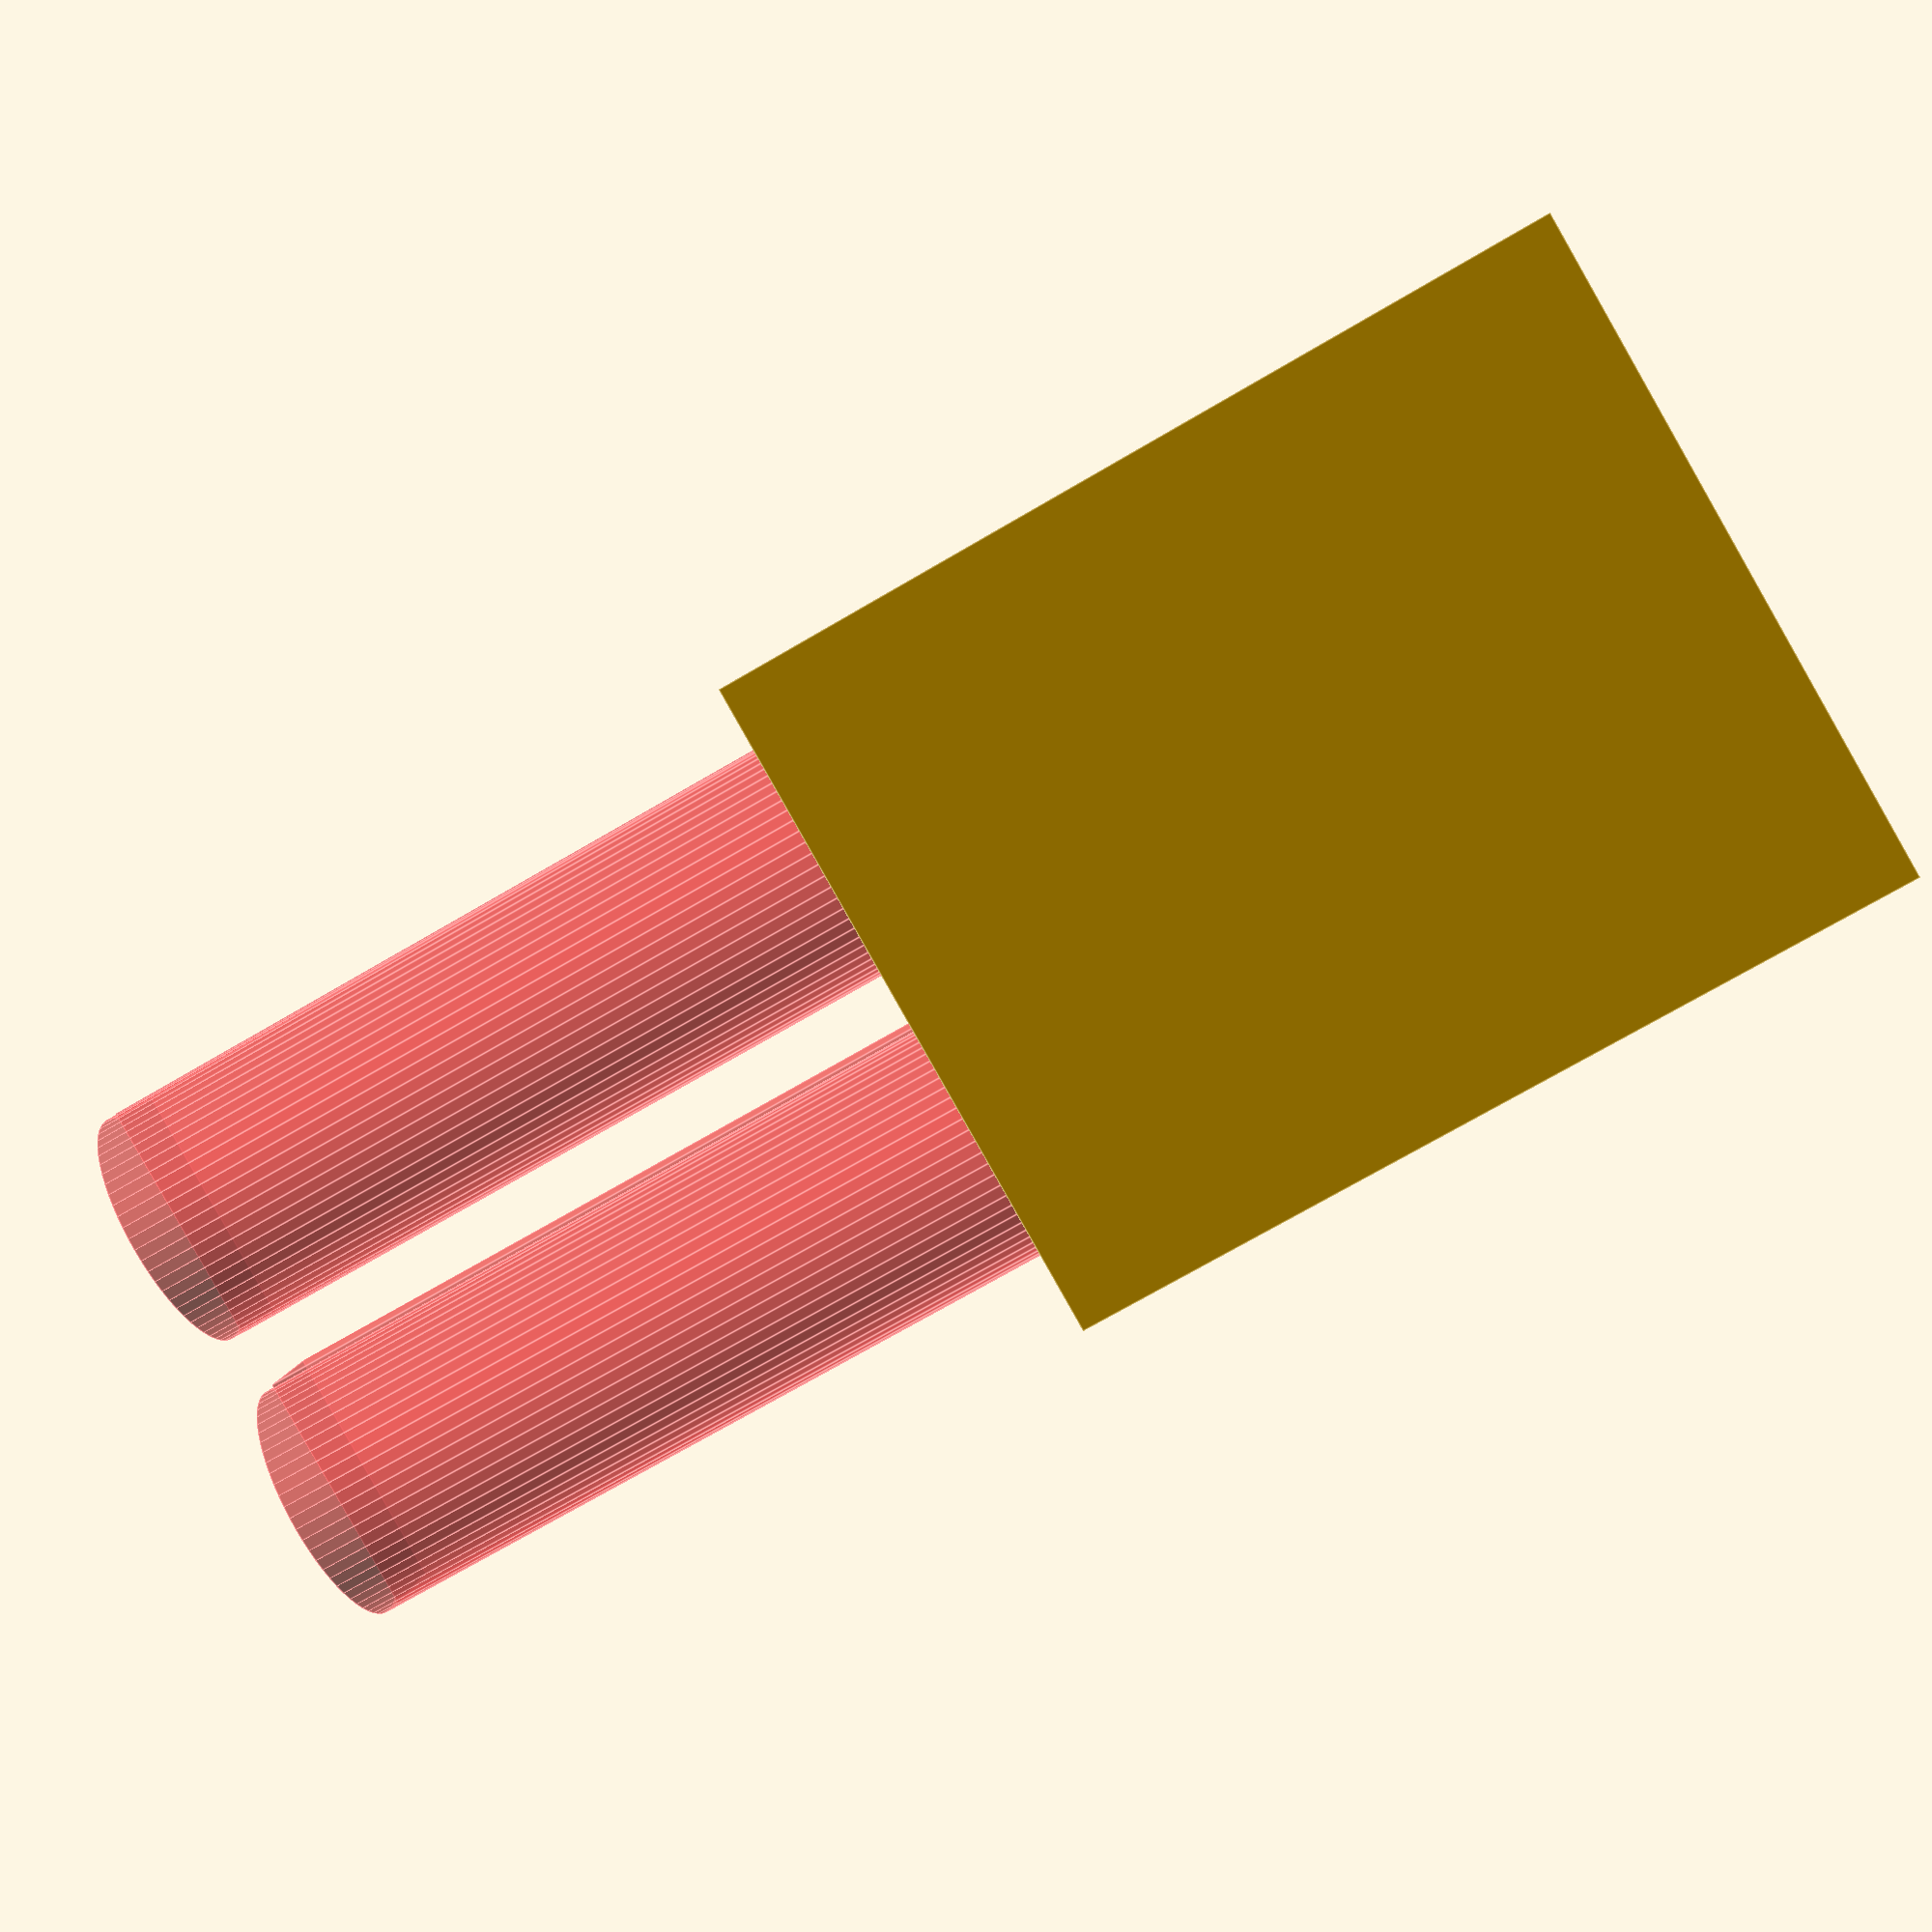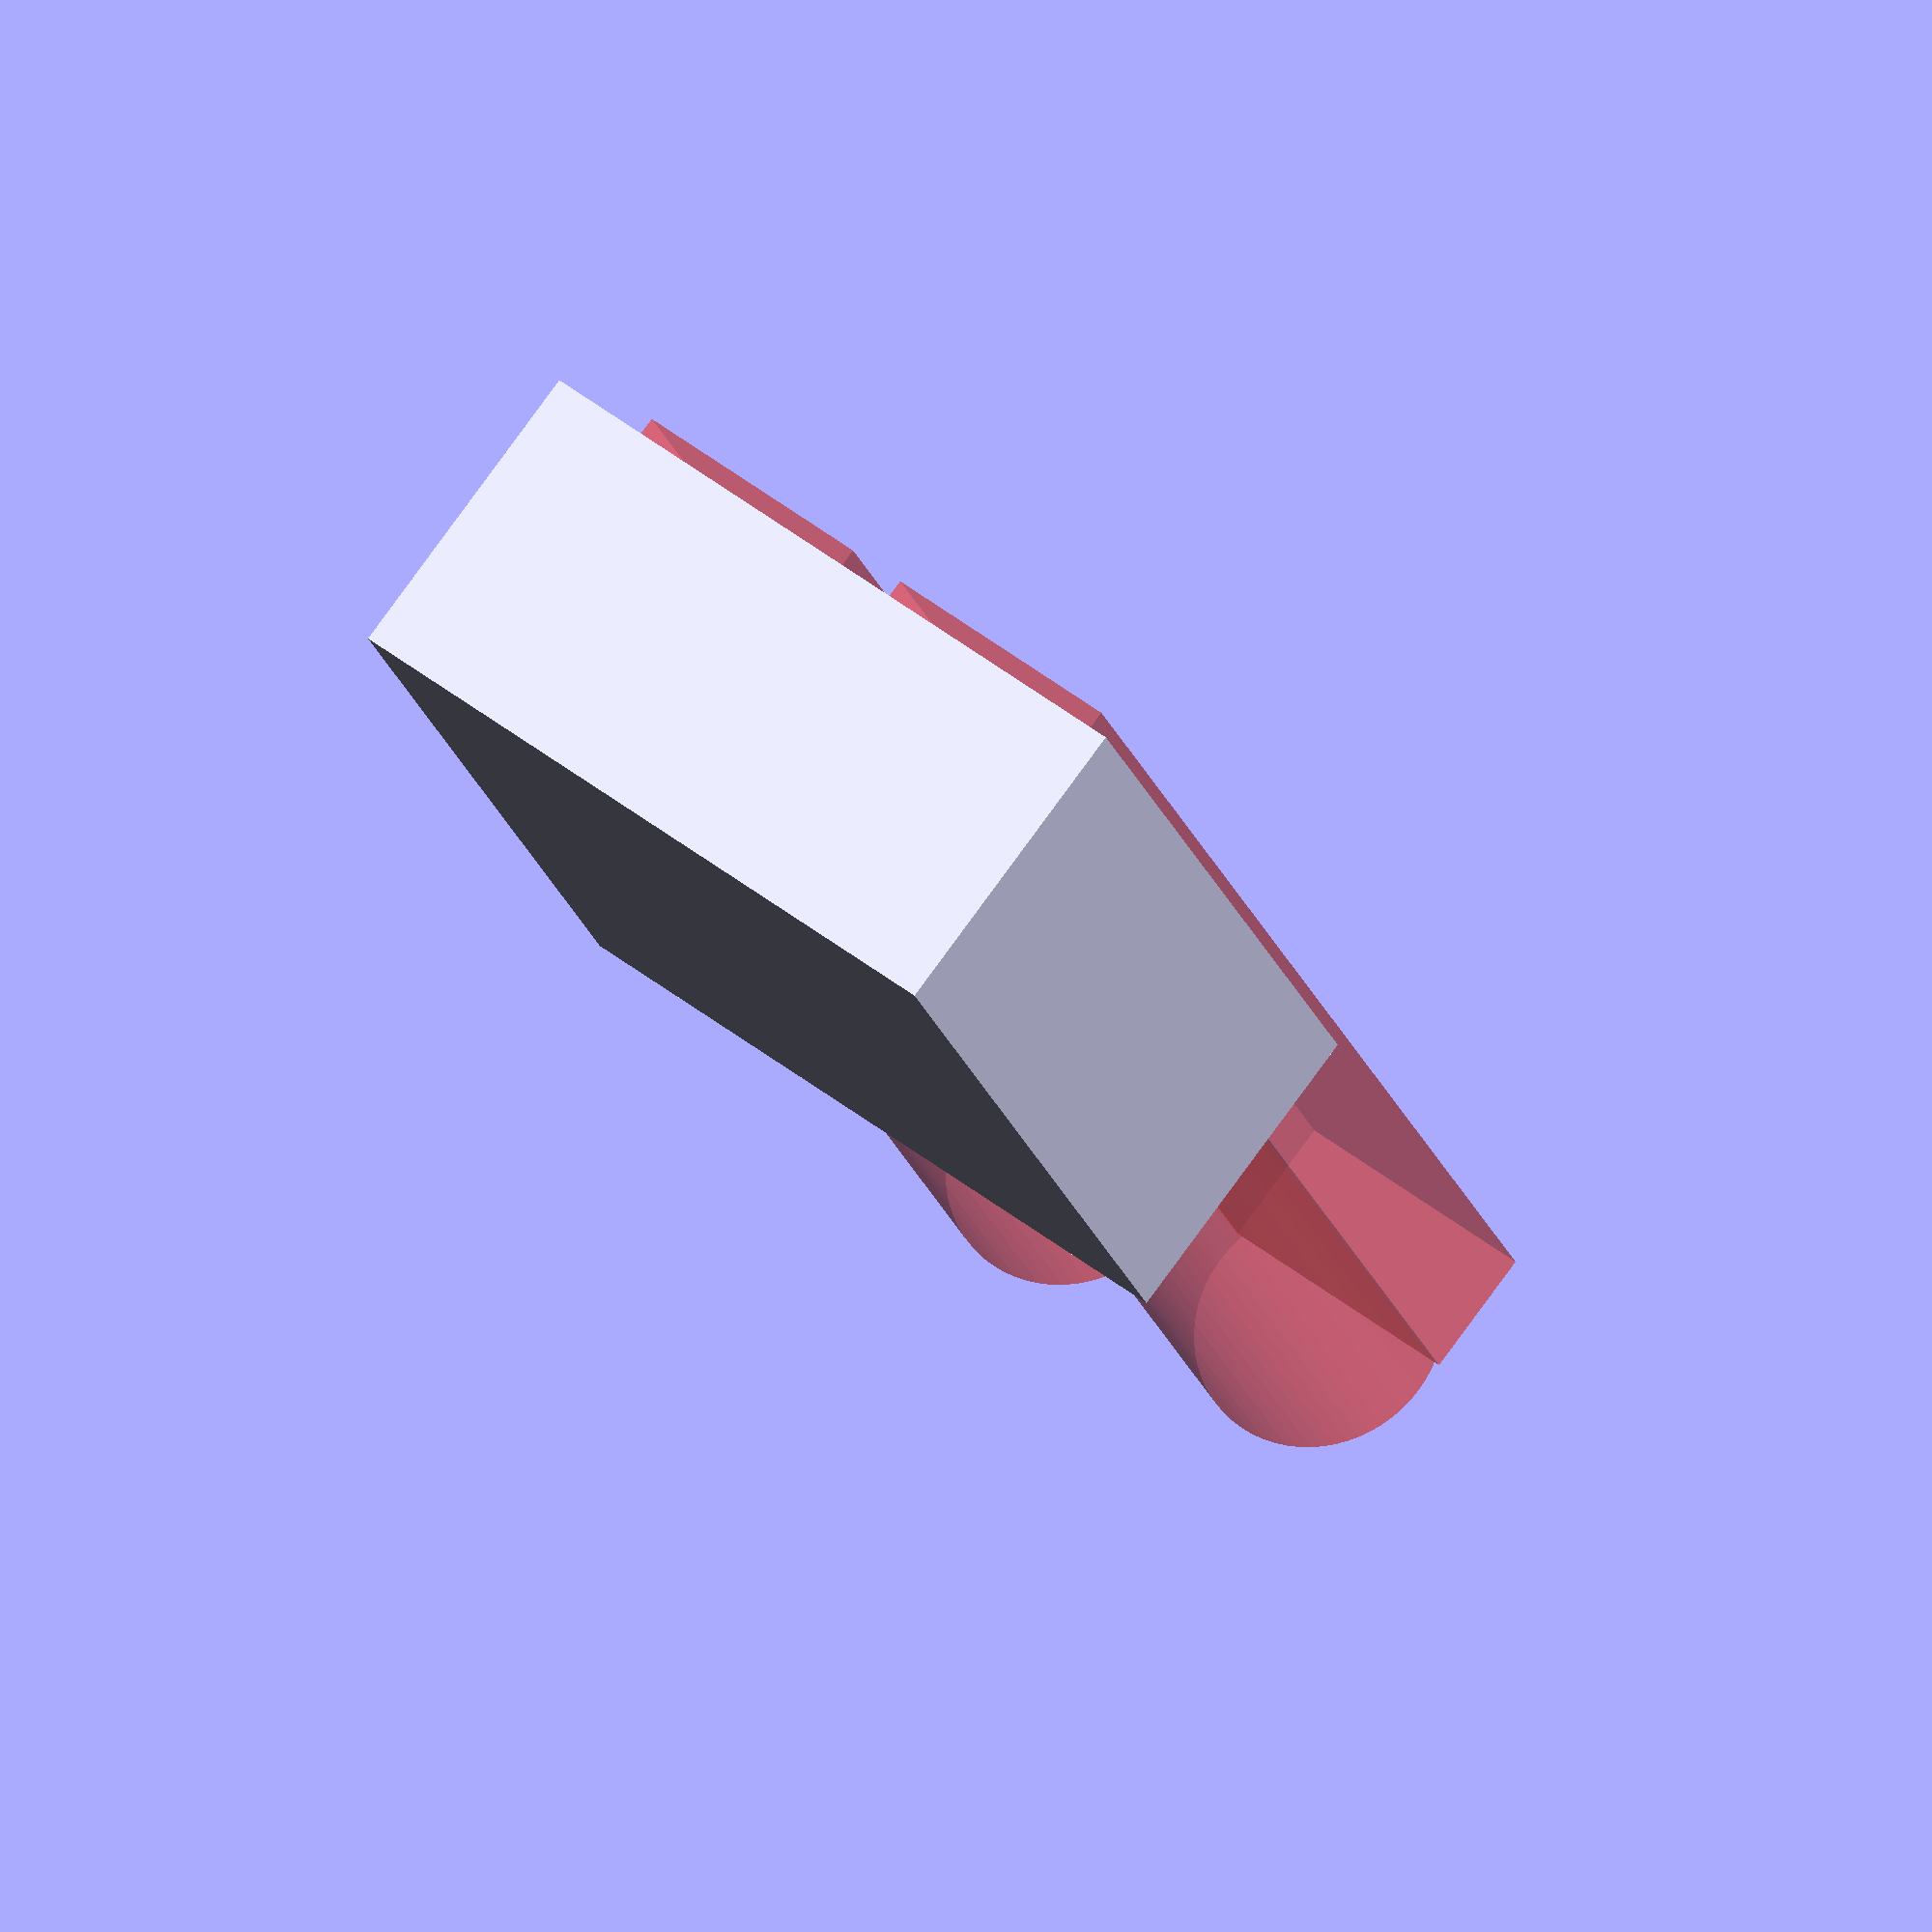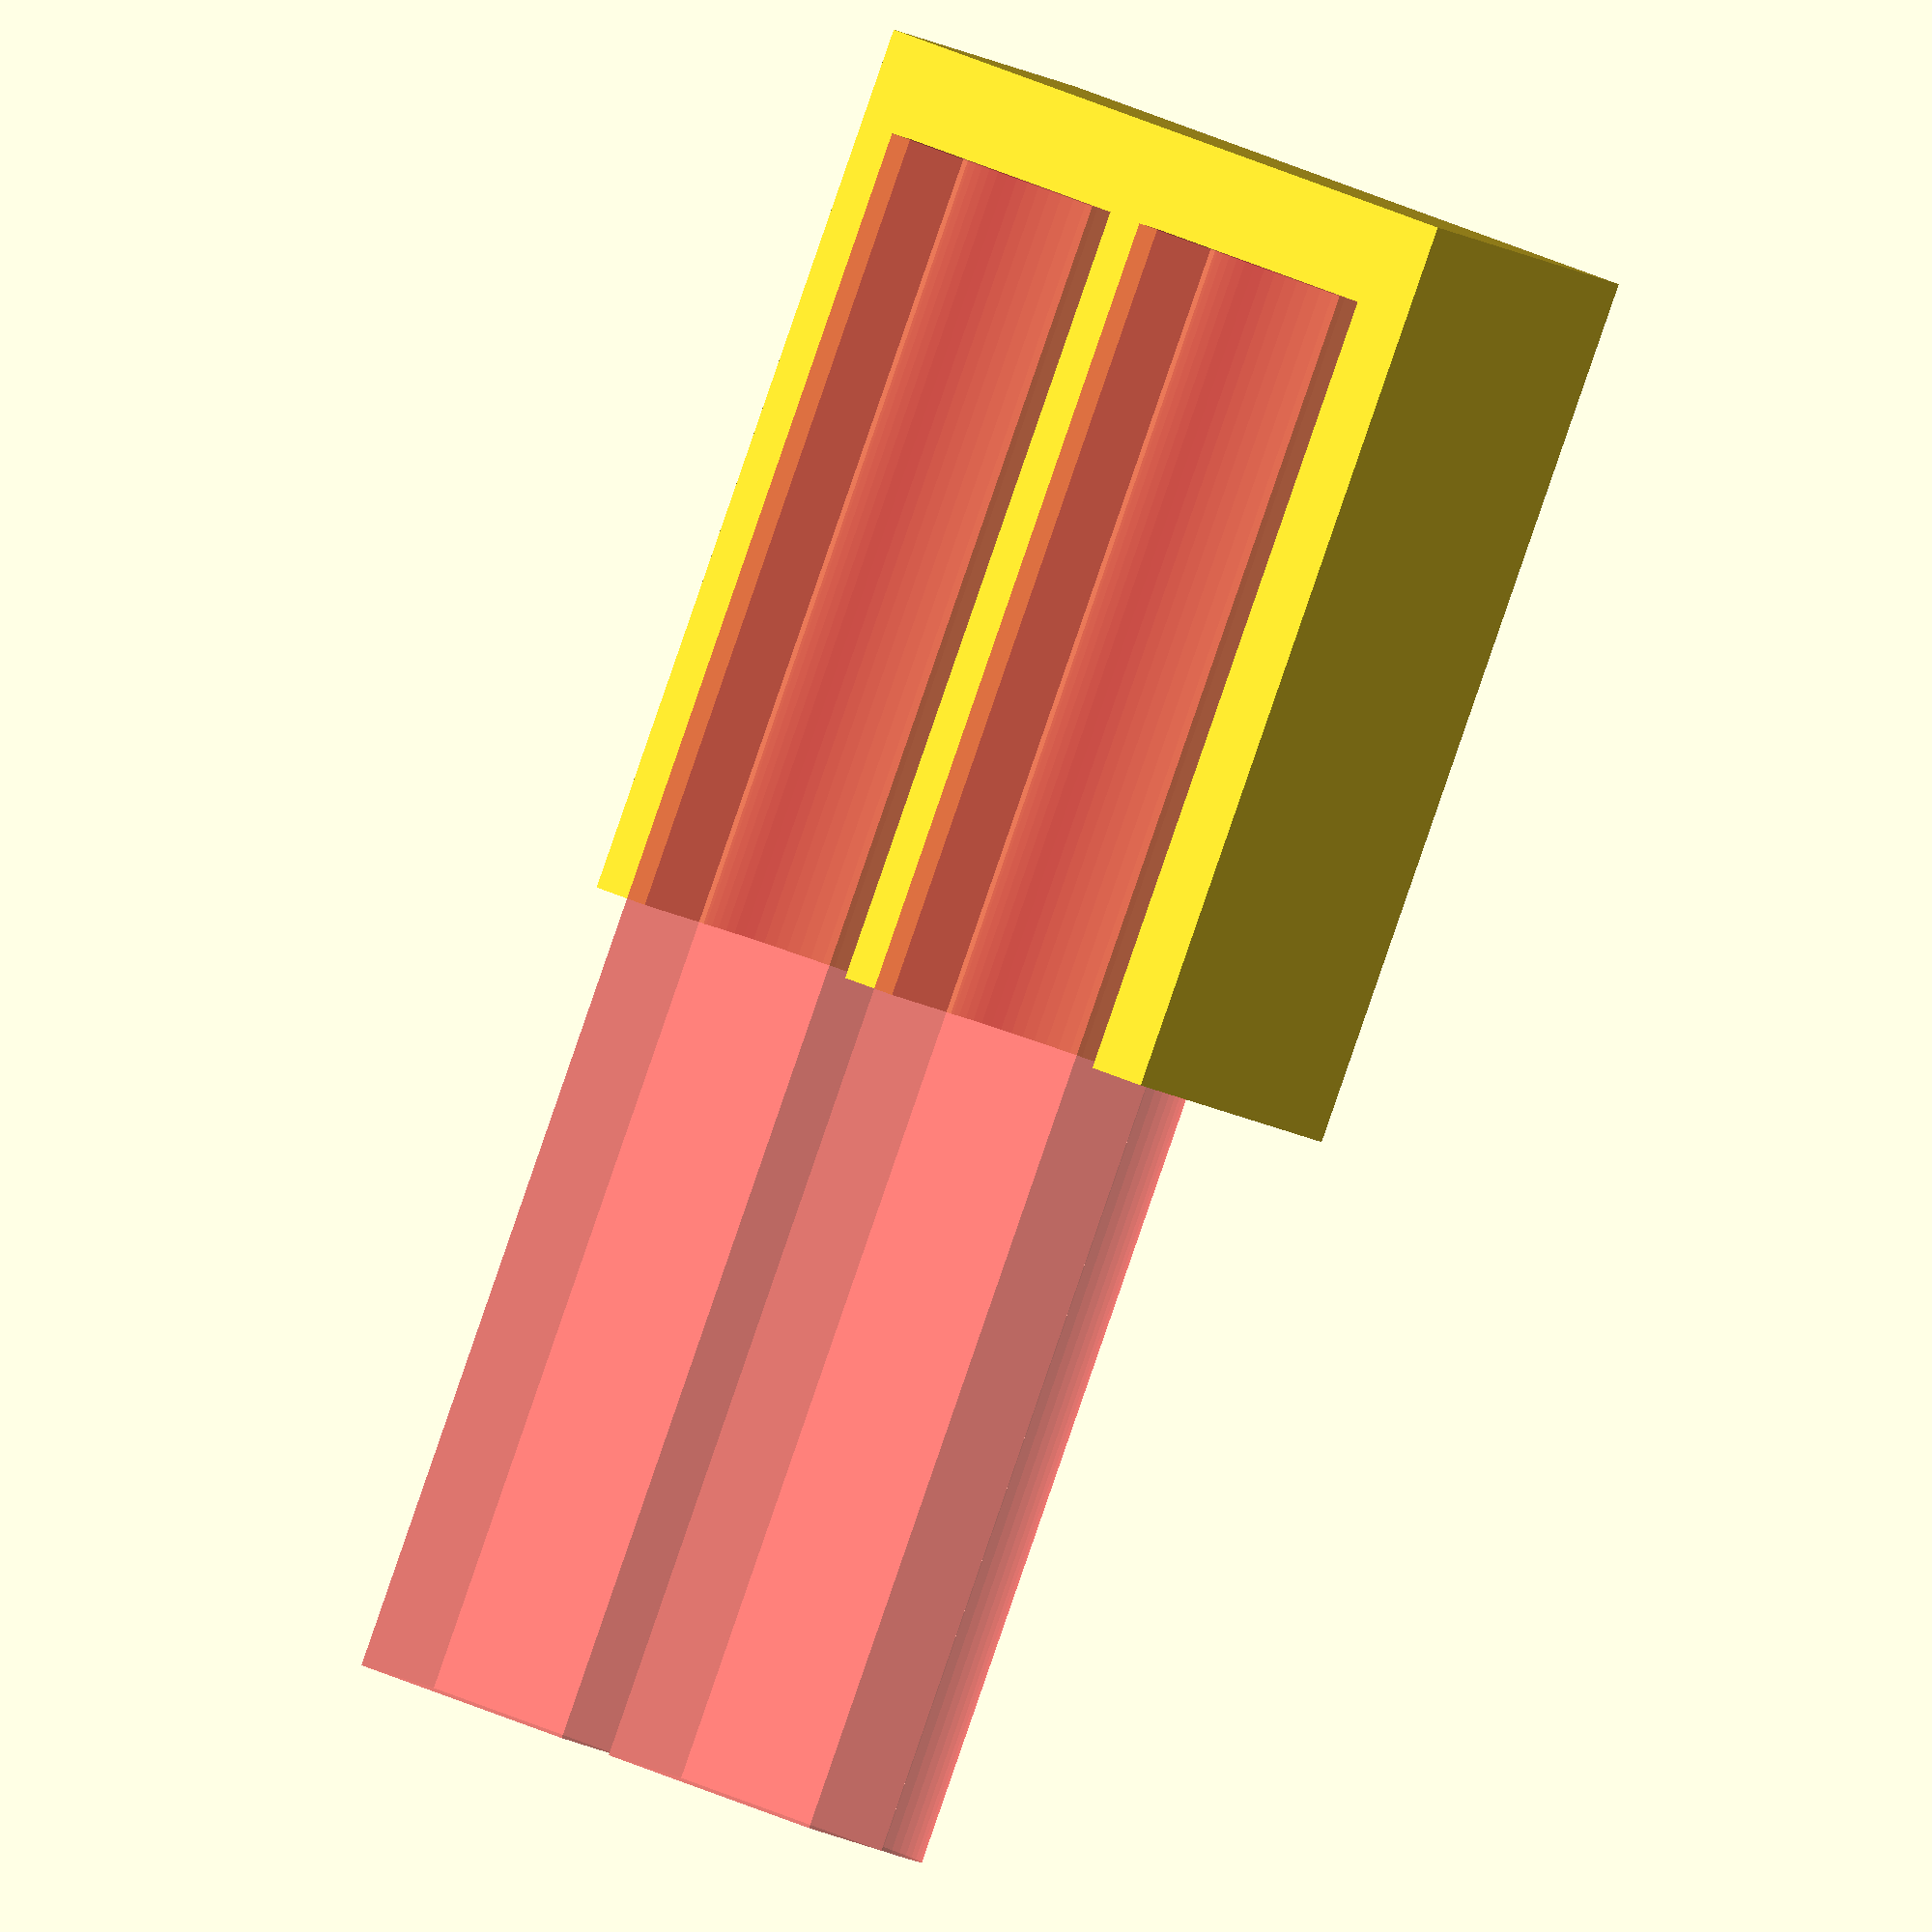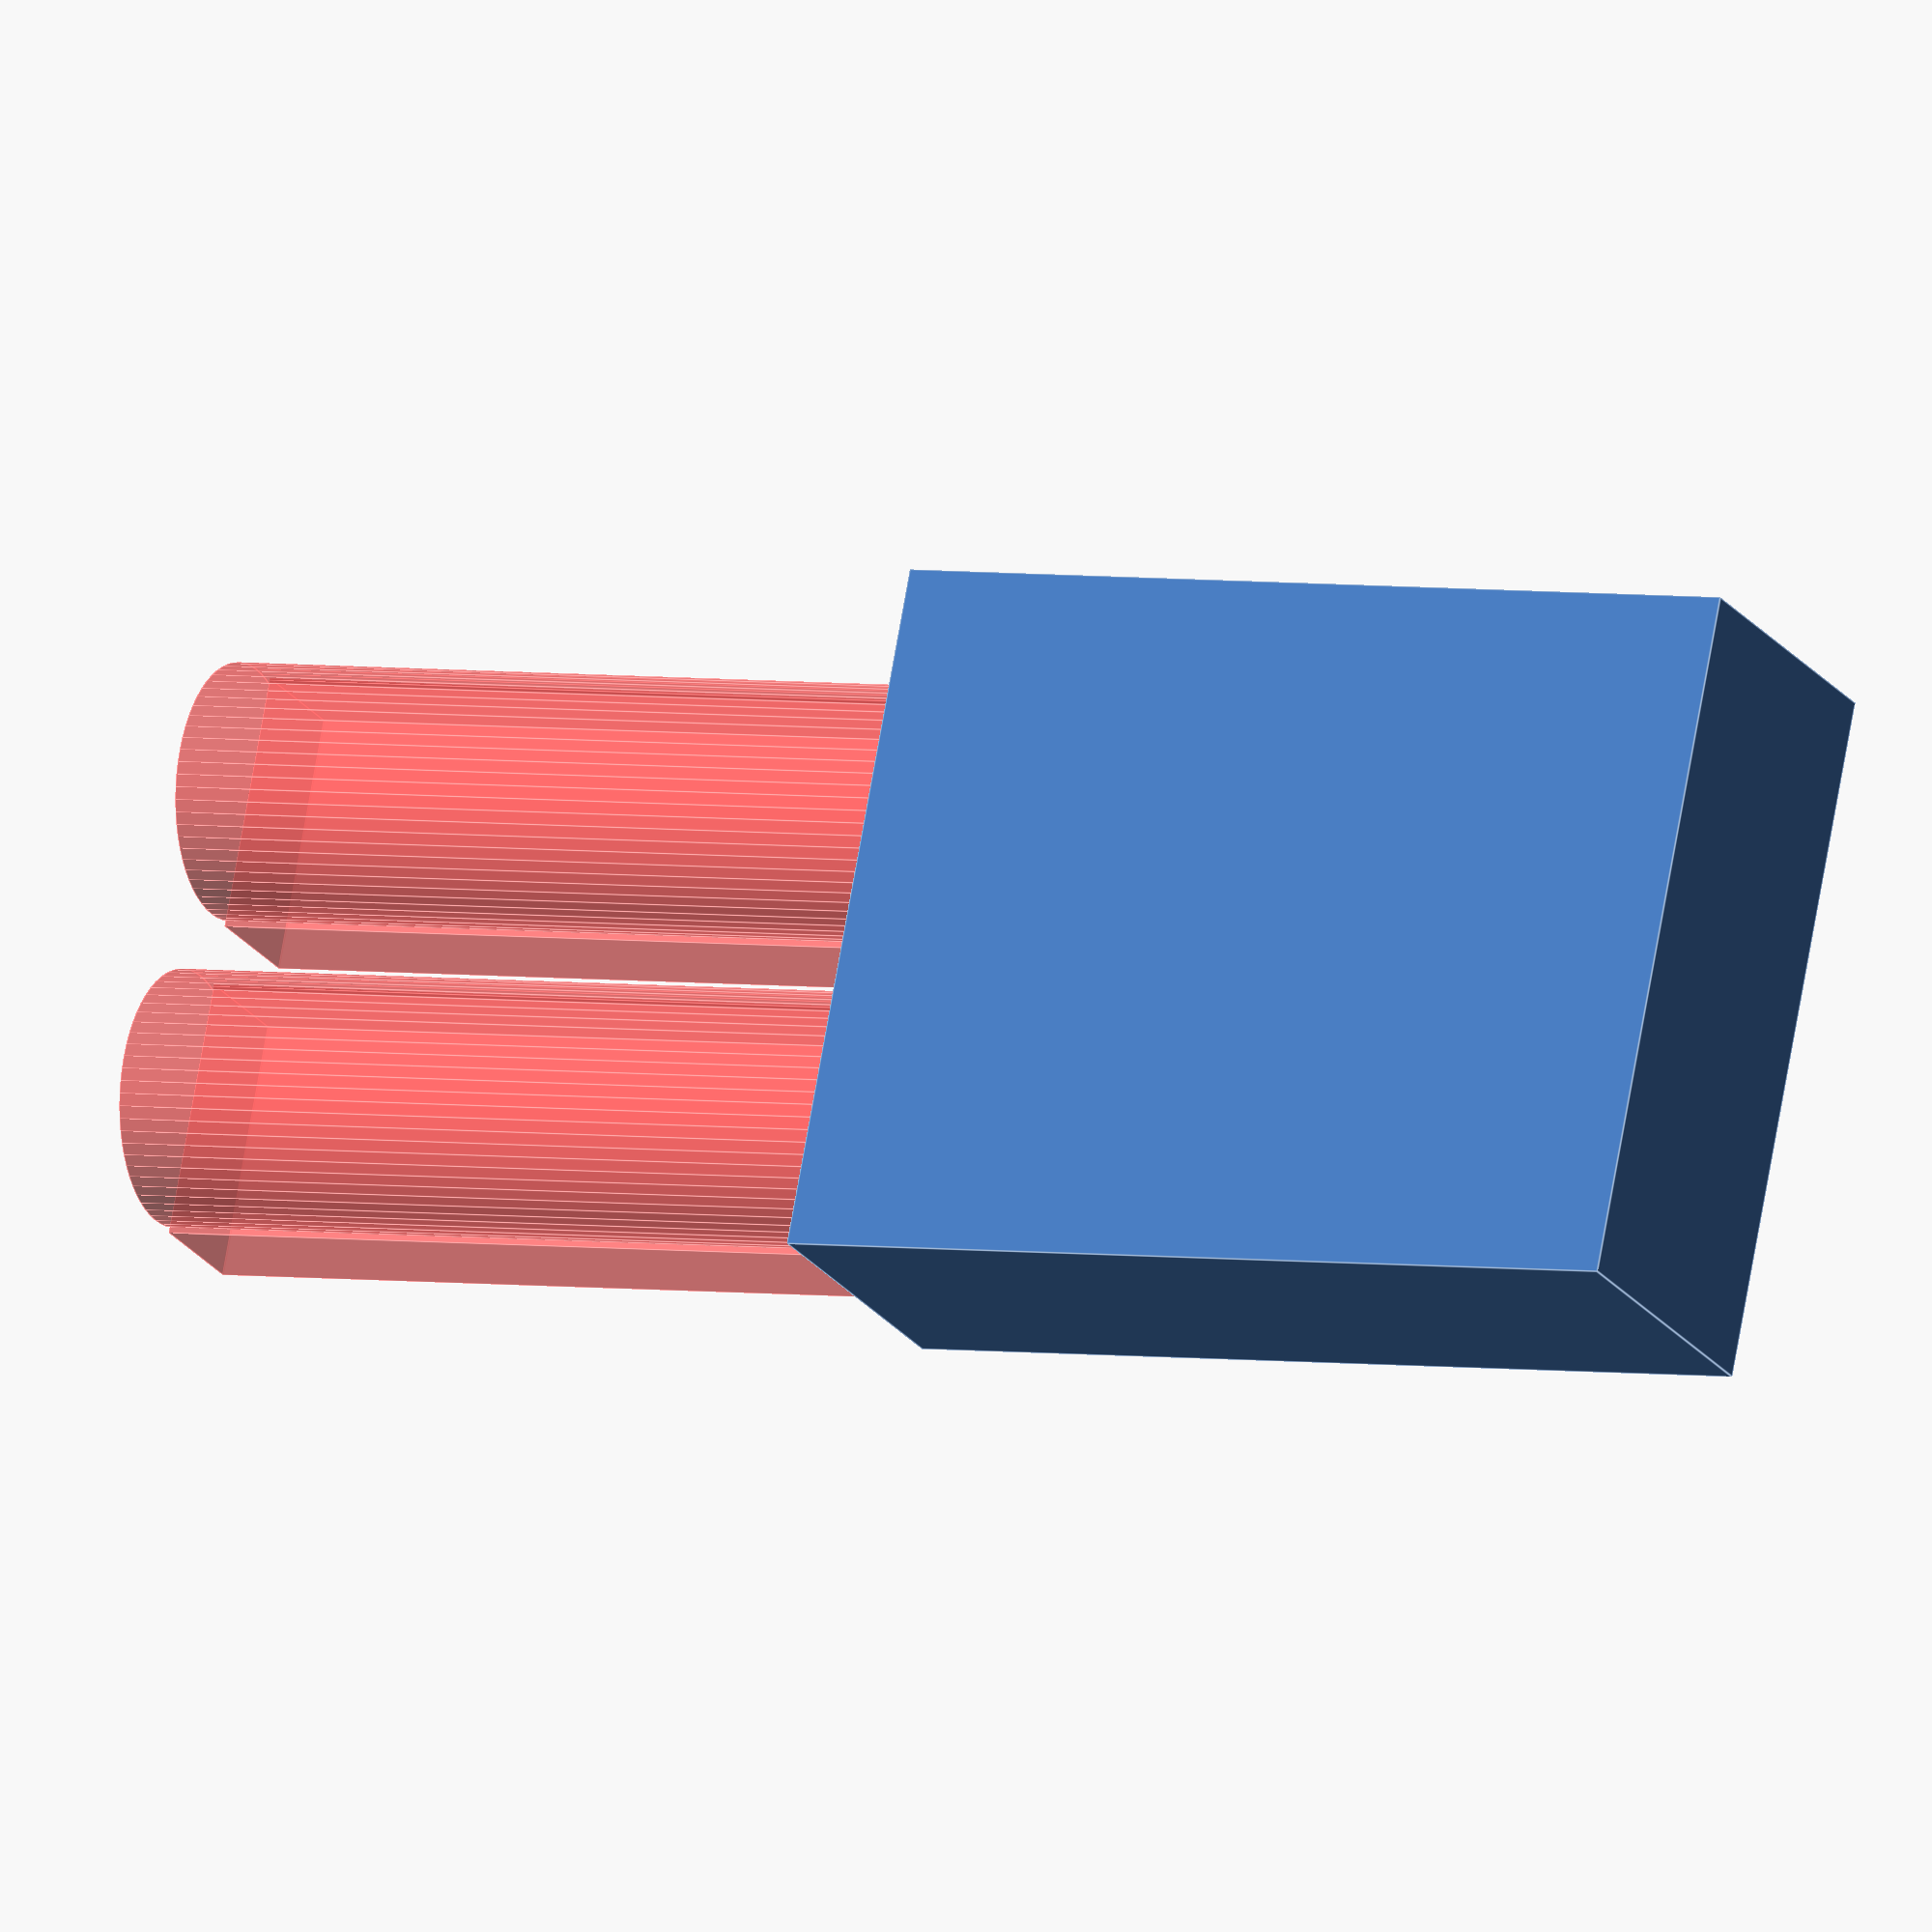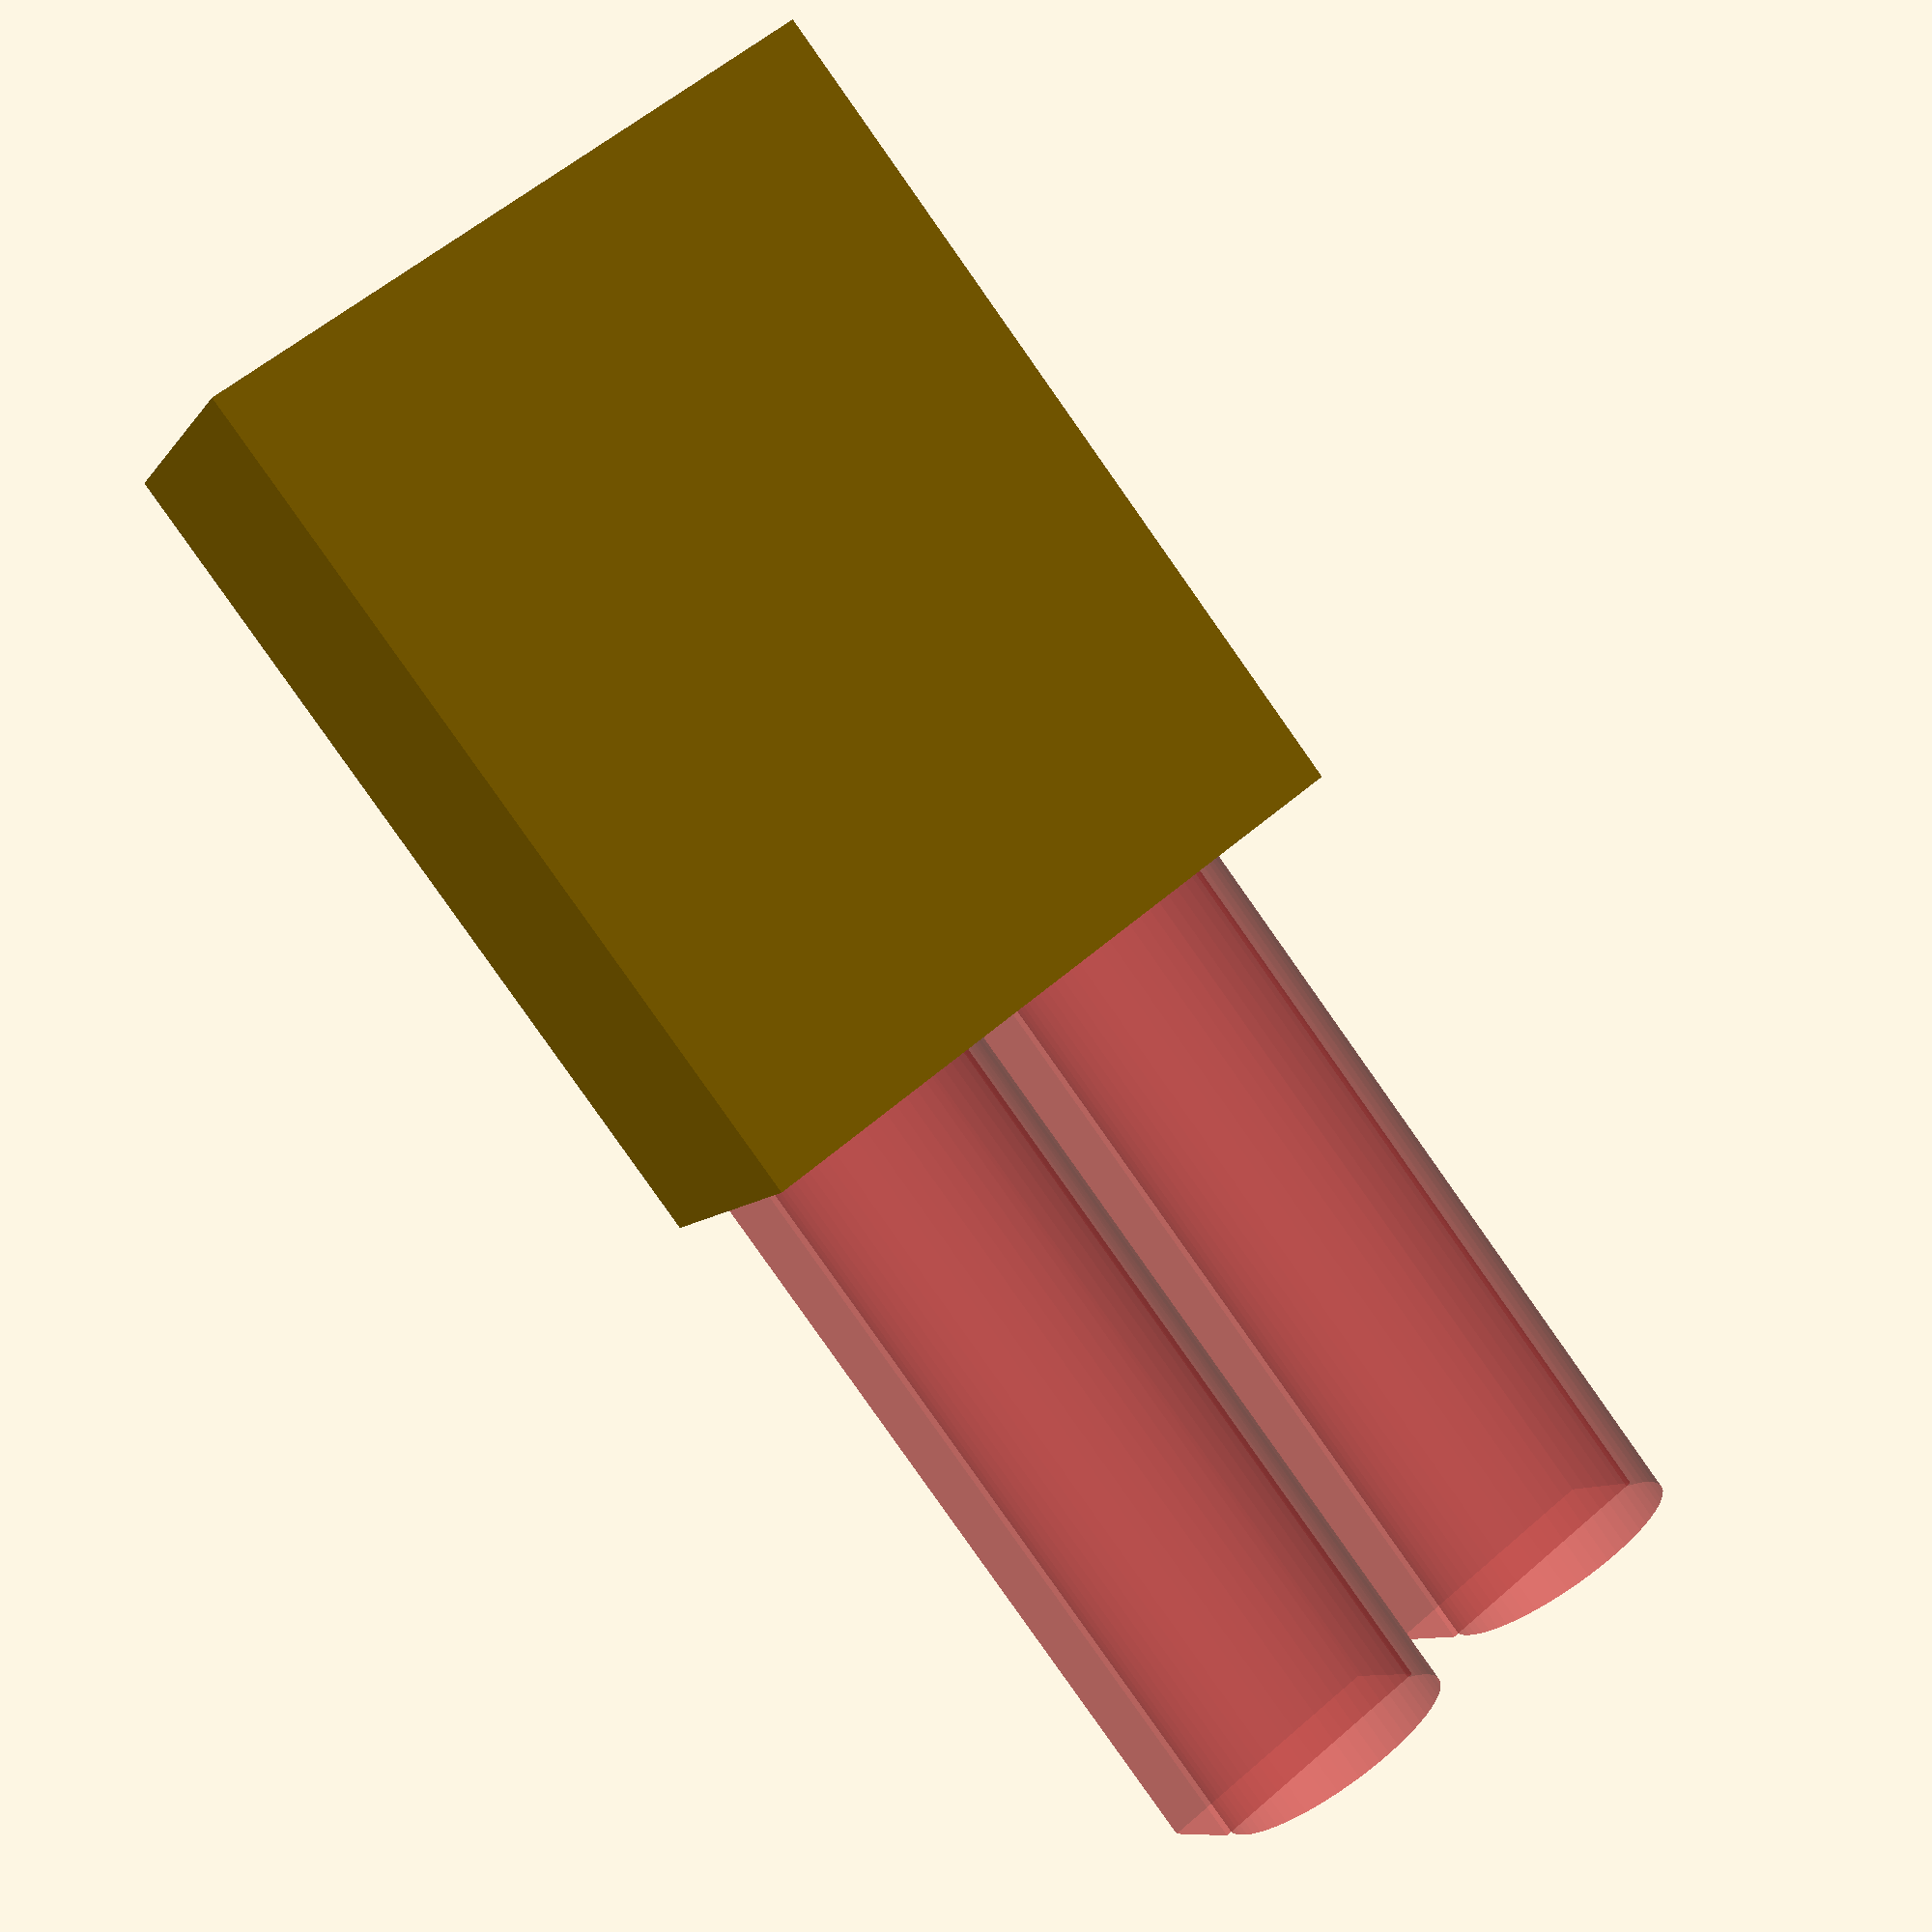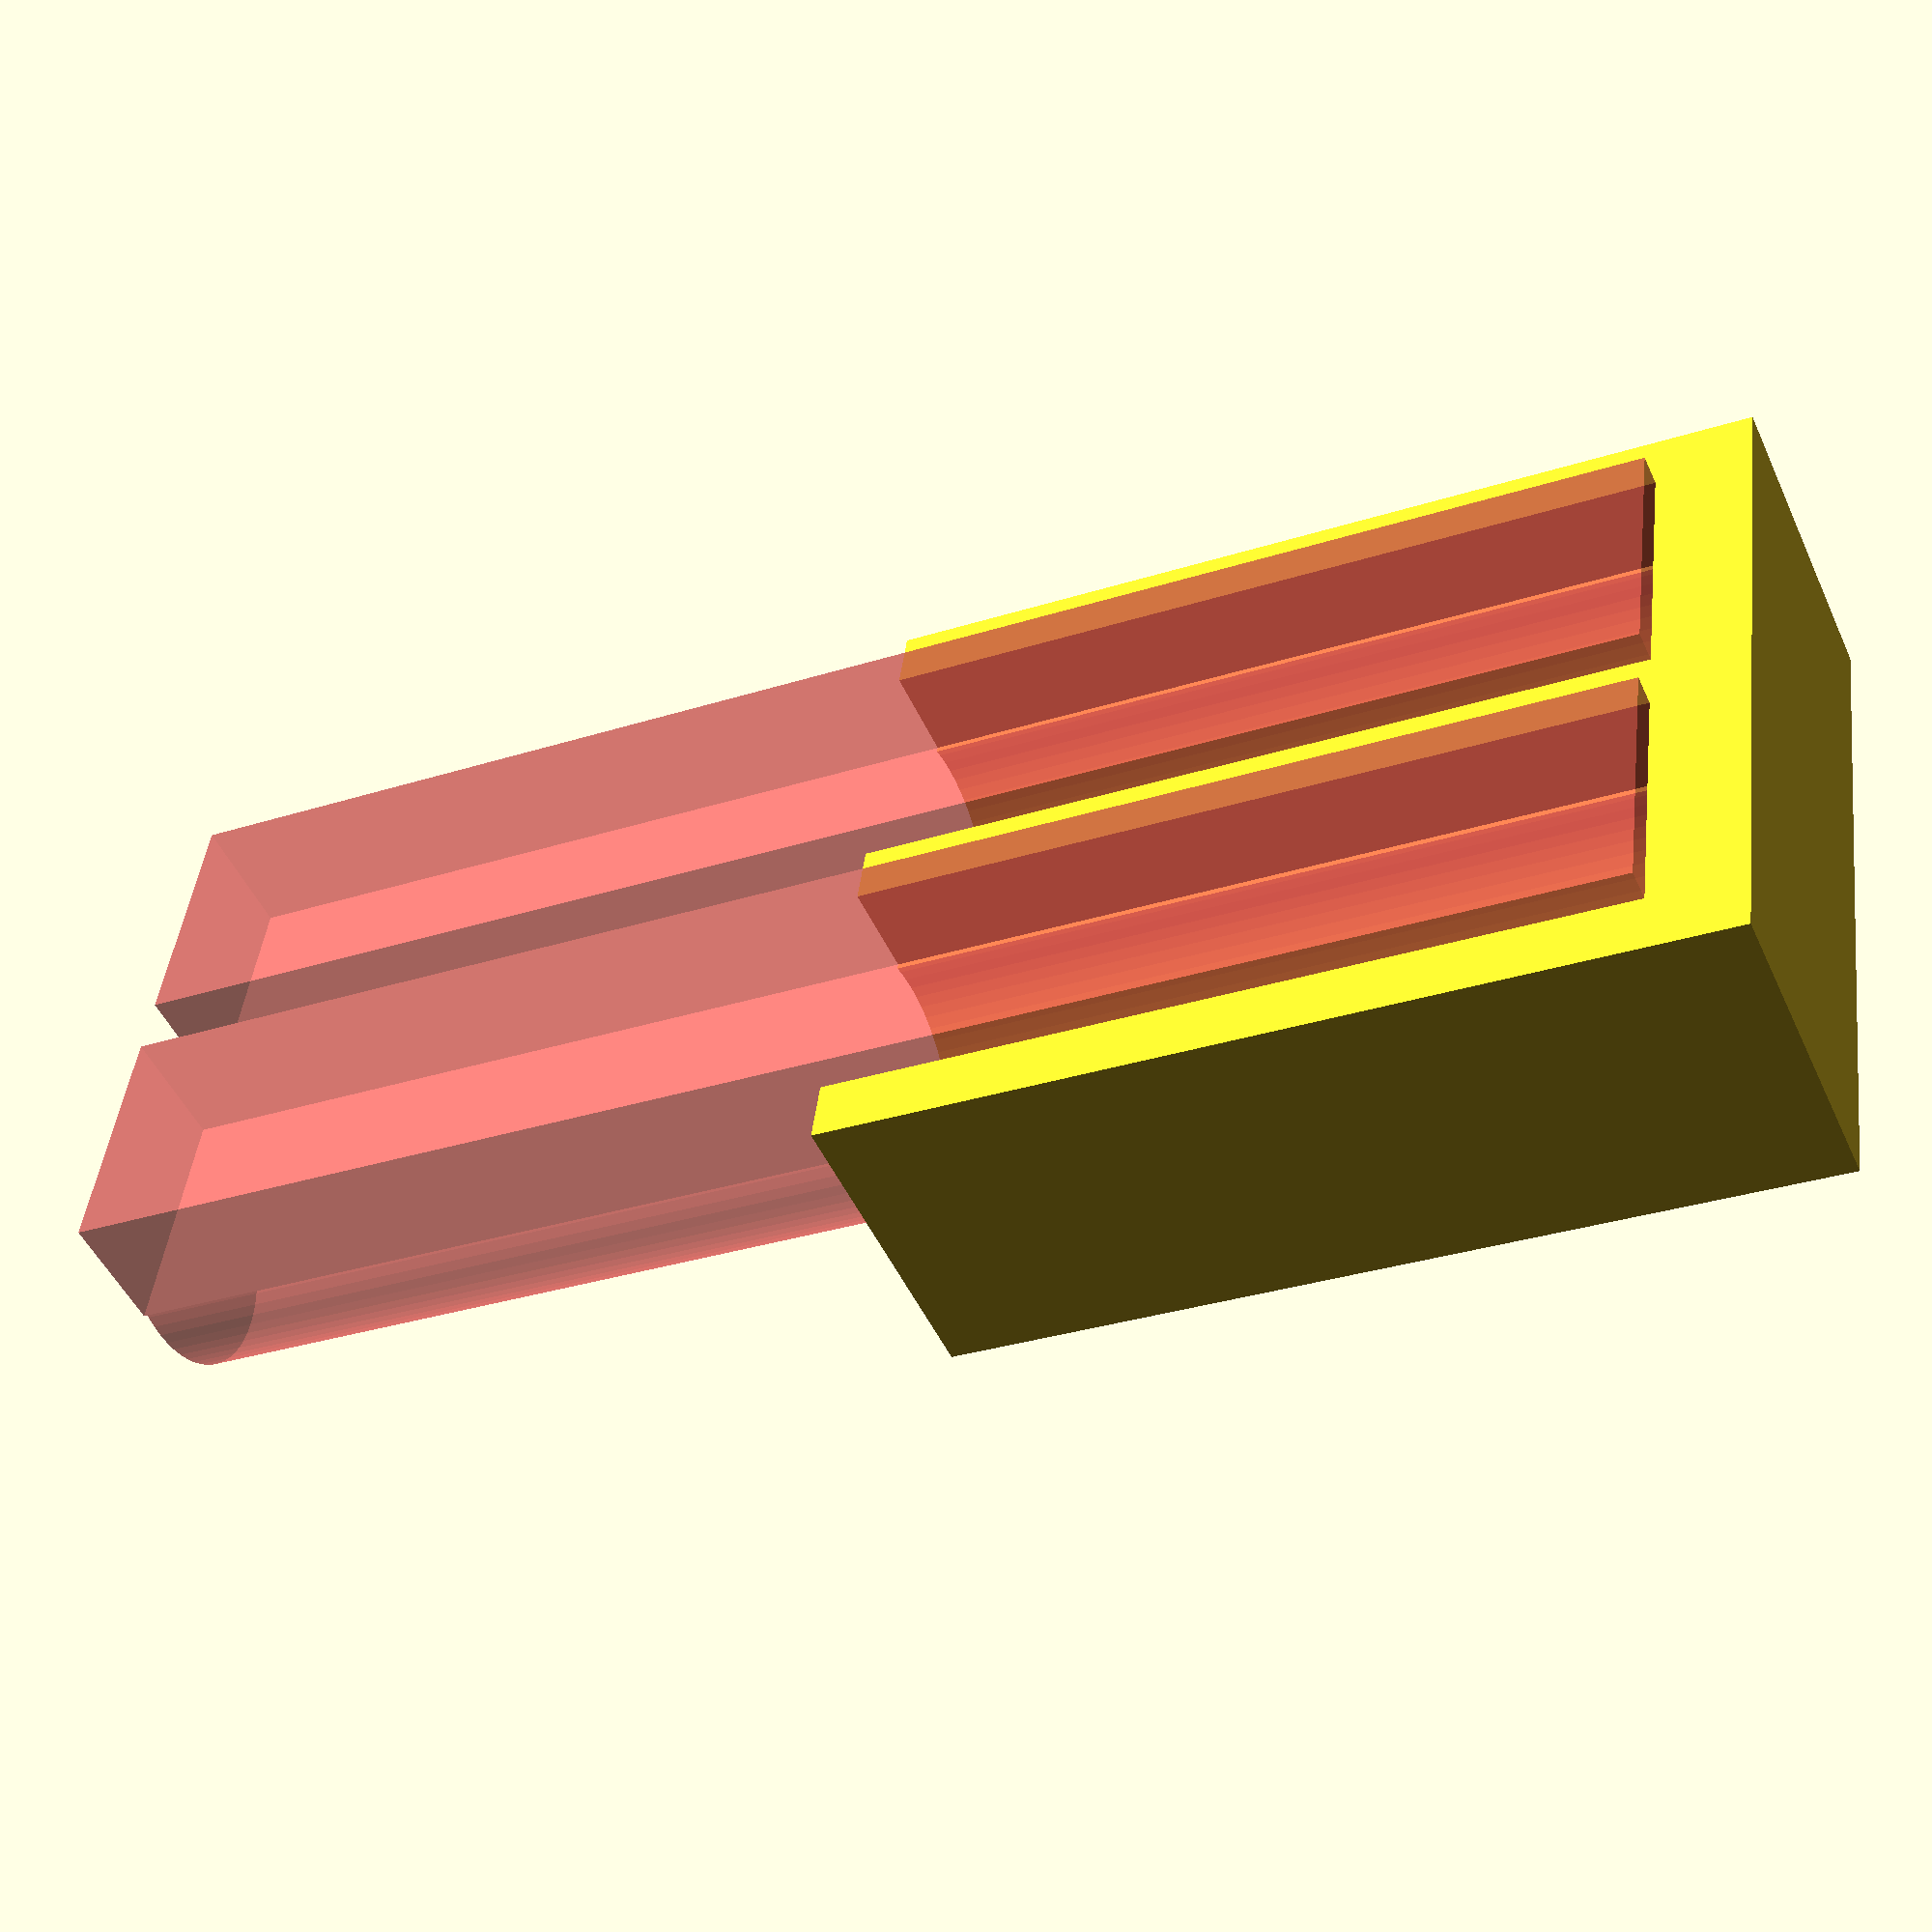
<openscad>
// makes printed rod clamps
$fn=64;

module rod(size=8.2){
	translate([size/2,25,3+size*0.75]) rotate([0,0,0]) cube([size+0.1,50,4], center=true);
	translate([size/2,0,size*0.75]) rotate([0,90,90]) cylinder(h = 50, r=size/2);

}


module clamp_2x8(size=8.2){
  difference(){
	 cube([24,28,10]);
  	 translate([0,-25,0]) rod(size);
	 translate([10,-25,0]) rod(size);
	}
}

module clamp_4x8(size=8.2){
	difference(){
 		cube([44,28,10]);
		translate([0,-25,0]) rod(size);
 		translate([10,-25,0]) rod(size);
 		translate([20,-25,0]) rod(size);
 		translate([30,-25,0]) rod(size);
	}
}


module clamp(rod_size, base, count, height=28, spacing=2){
	difference(){
		cube([(rod_size+spacing)*count+spacing,height,rod_size+2]);
		for(i=[0:count-1]){
			#translate([spacing+i*(rod_size+spacing),base,0]) rod(rod_size);
		}
	}

}

//rotate([-90,0,0]) clamp_2x8();
//rotate([-90,0,0]) clamp_4x8();
// rotate([-90,0,0]) clamp_2x8(8);


rotate([90,0,0]) clamp(8,3,2);

</openscad>
<views>
elev=72.0 azim=166.9 roll=120.4 proj=p view=edges
elev=200.5 azim=322.4 roll=345.2 proj=o view=wireframe
elev=88.7 azim=323.8 roll=160.9 proj=o view=wireframe
elev=176.1 azim=247.5 roll=63.2 proj=o view=edges
elev=84.1 azim=205.3 roll=215.2 proj=p view=solid
elev=210.8 azim=73.8 roll=65.2 proj=p view=wireframe
</views>
